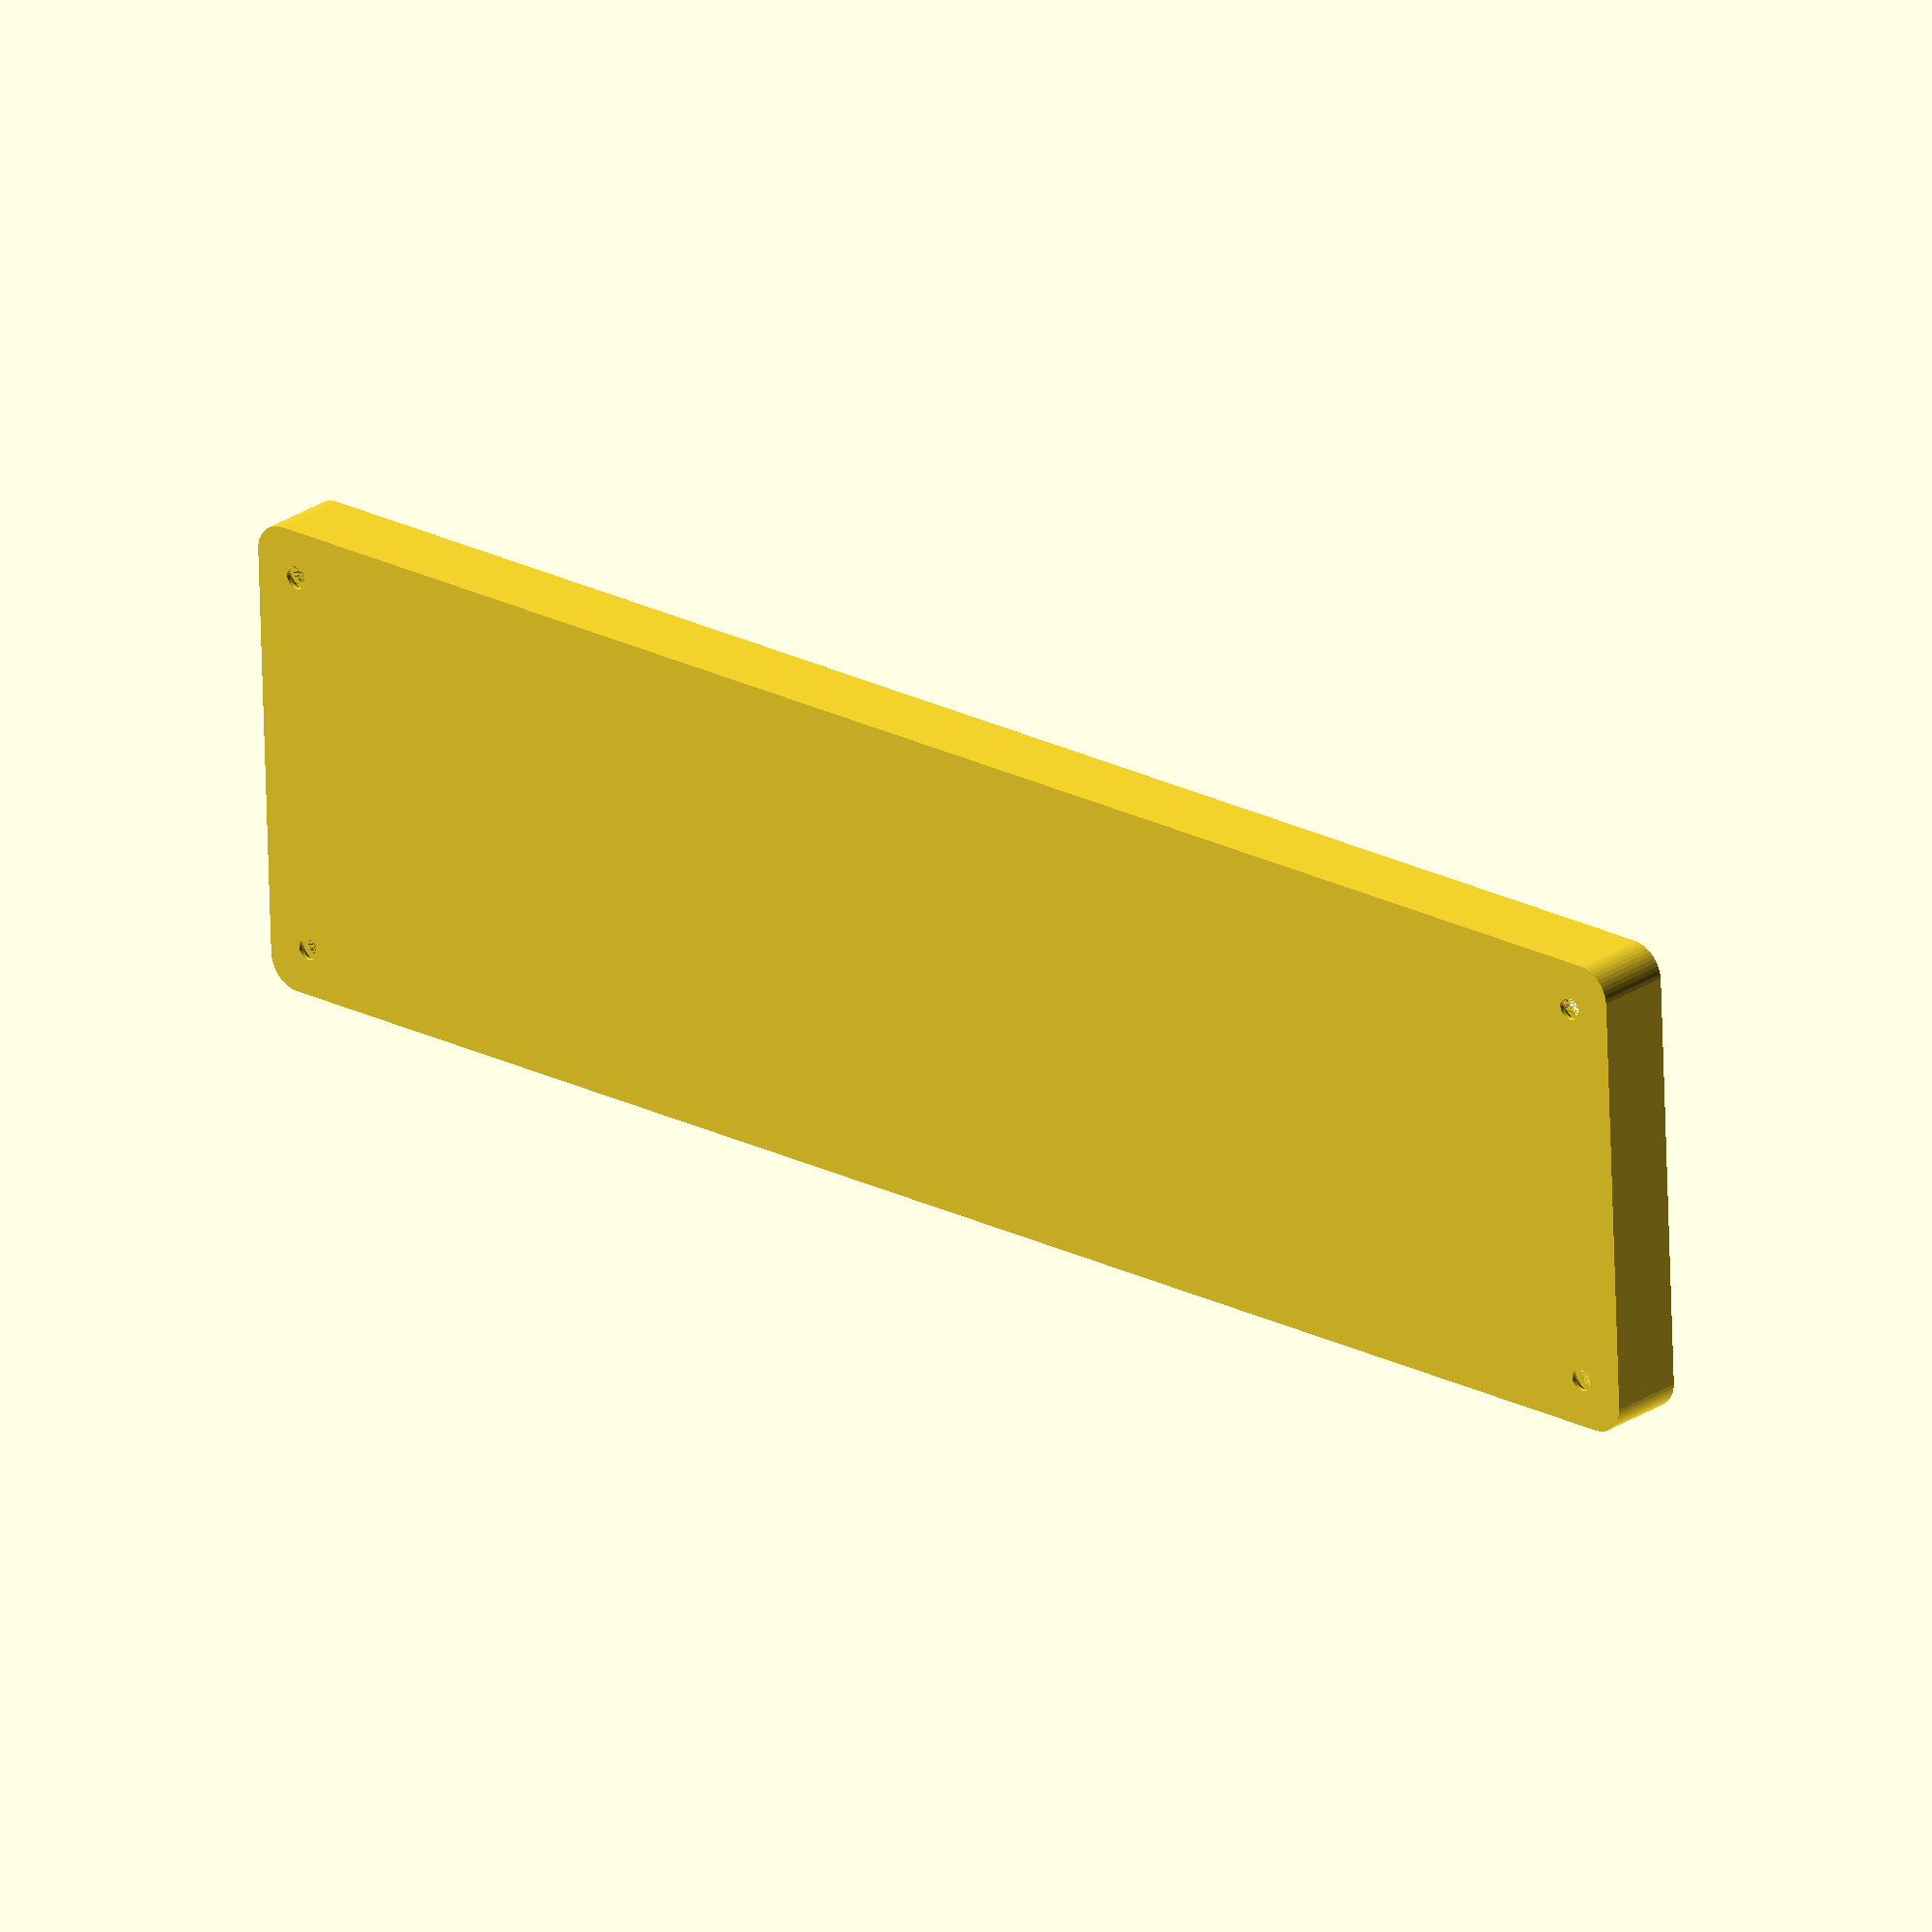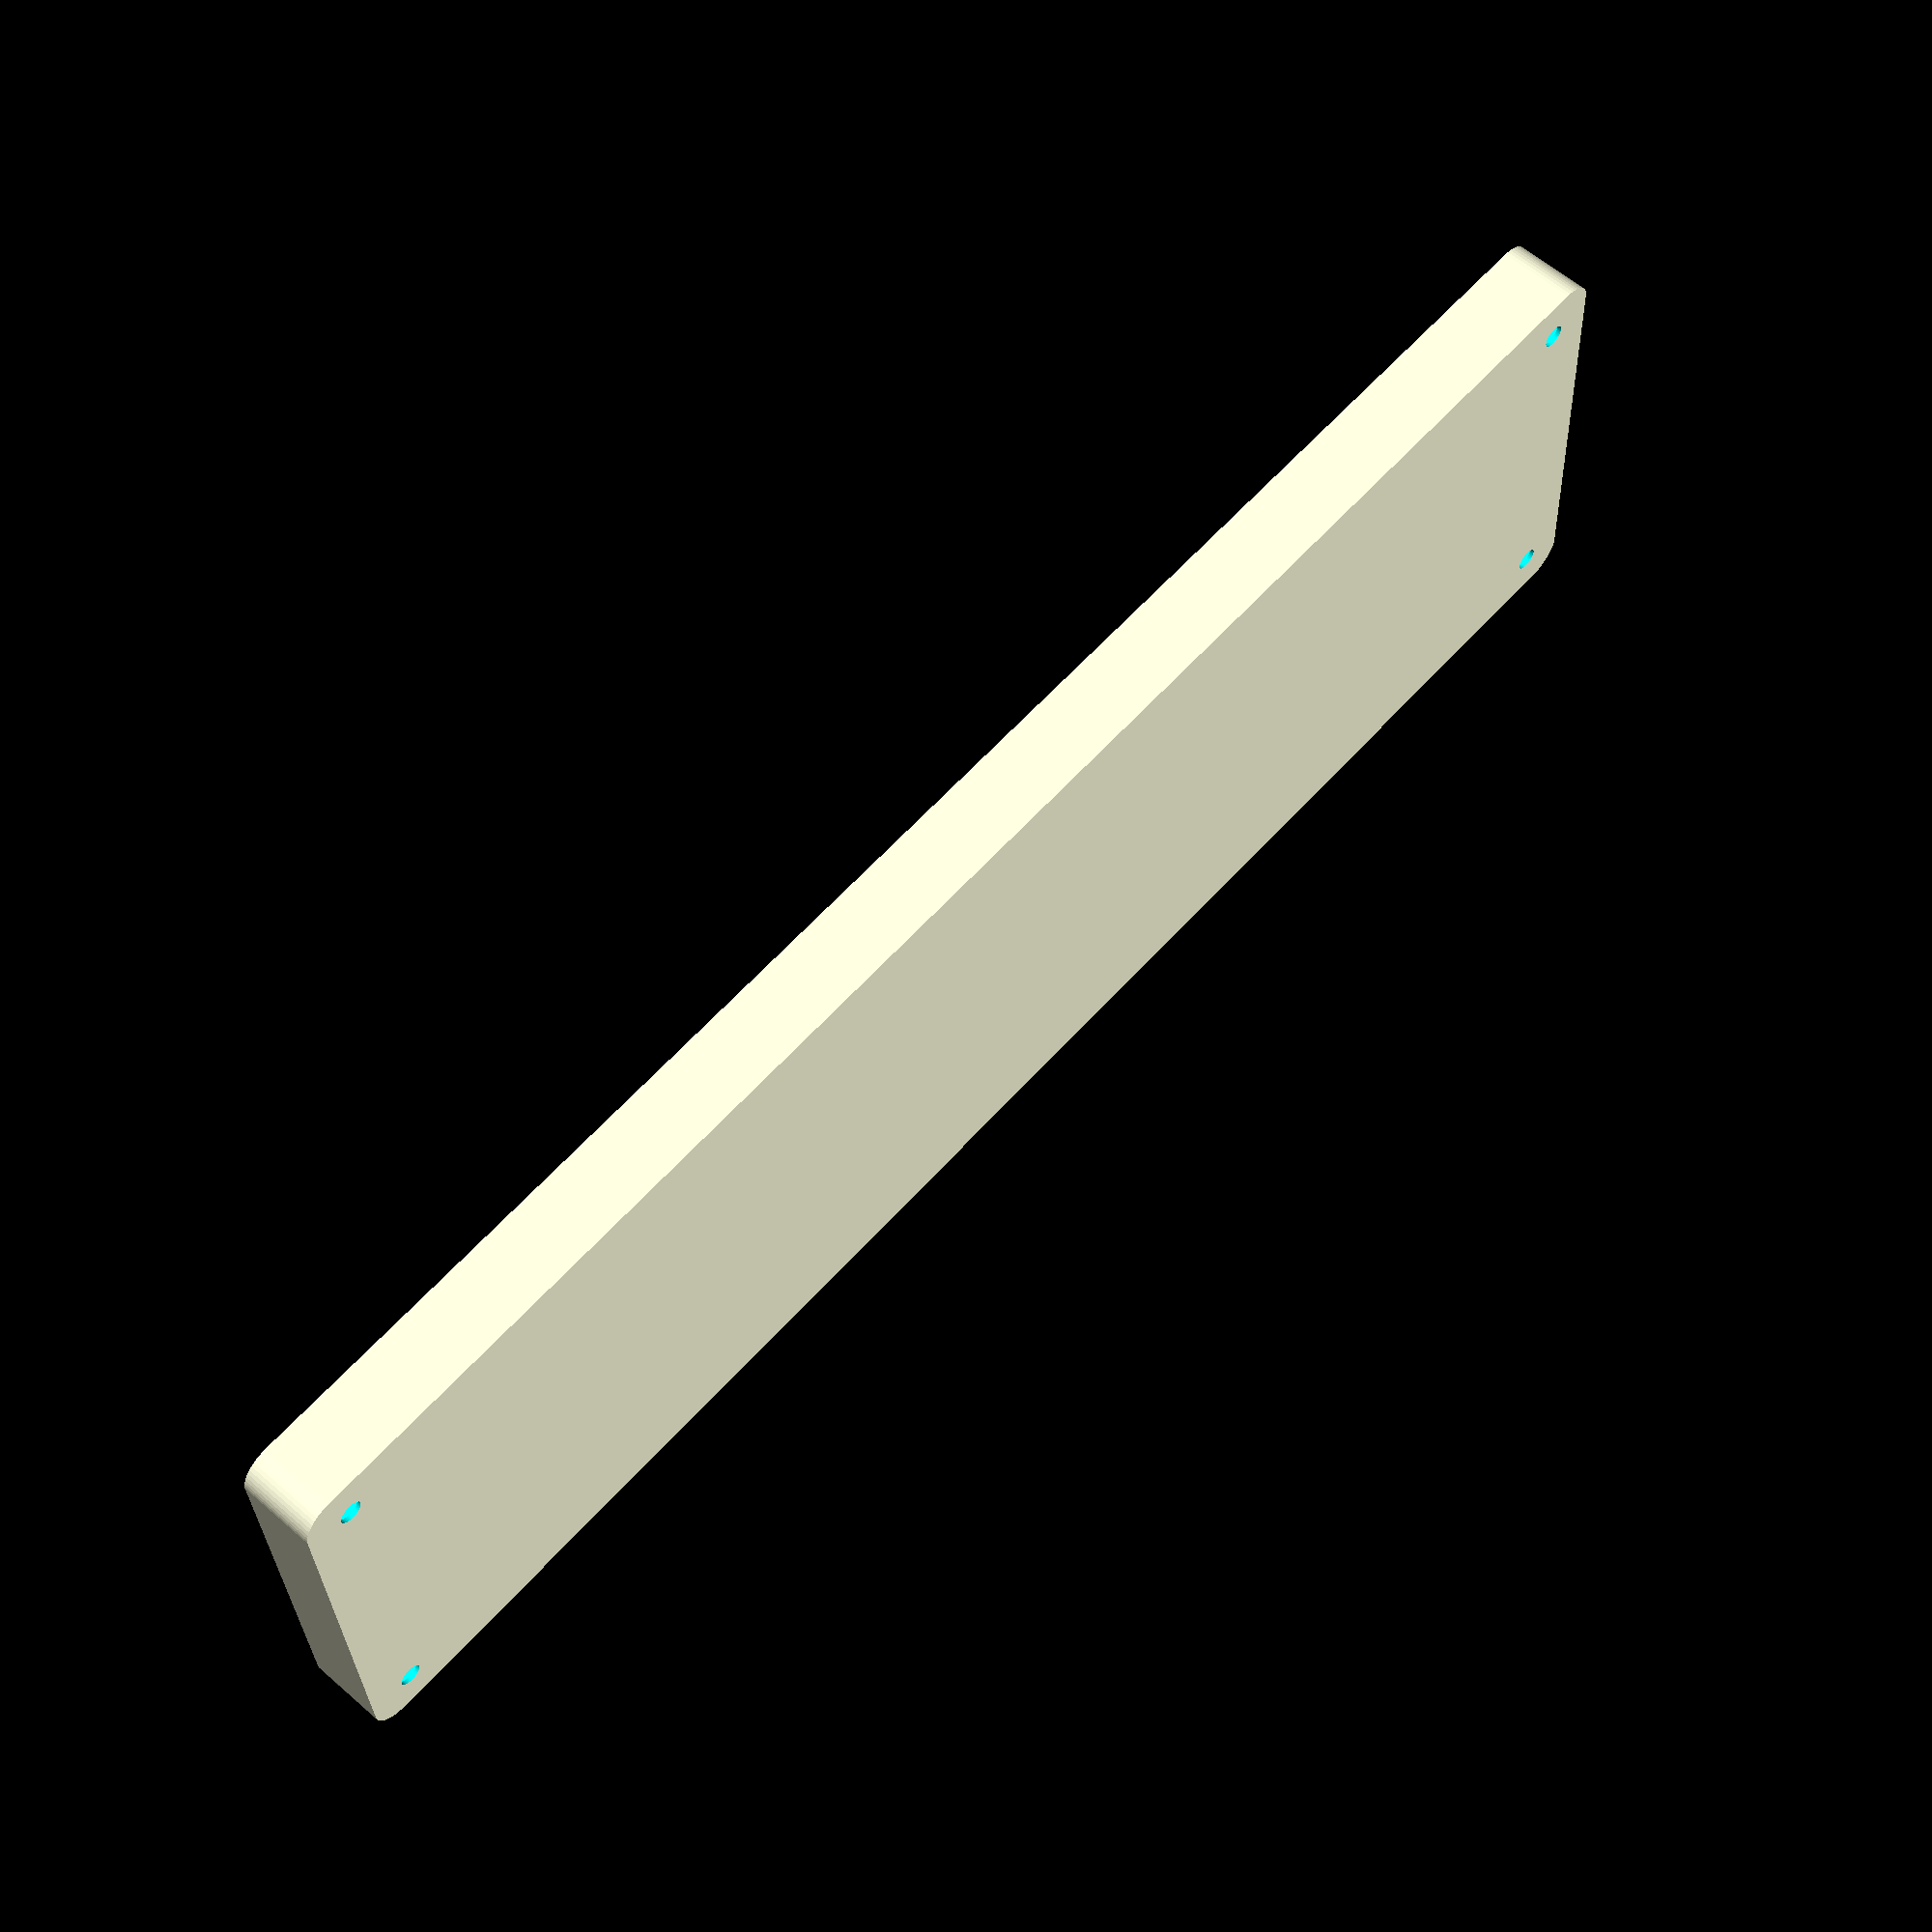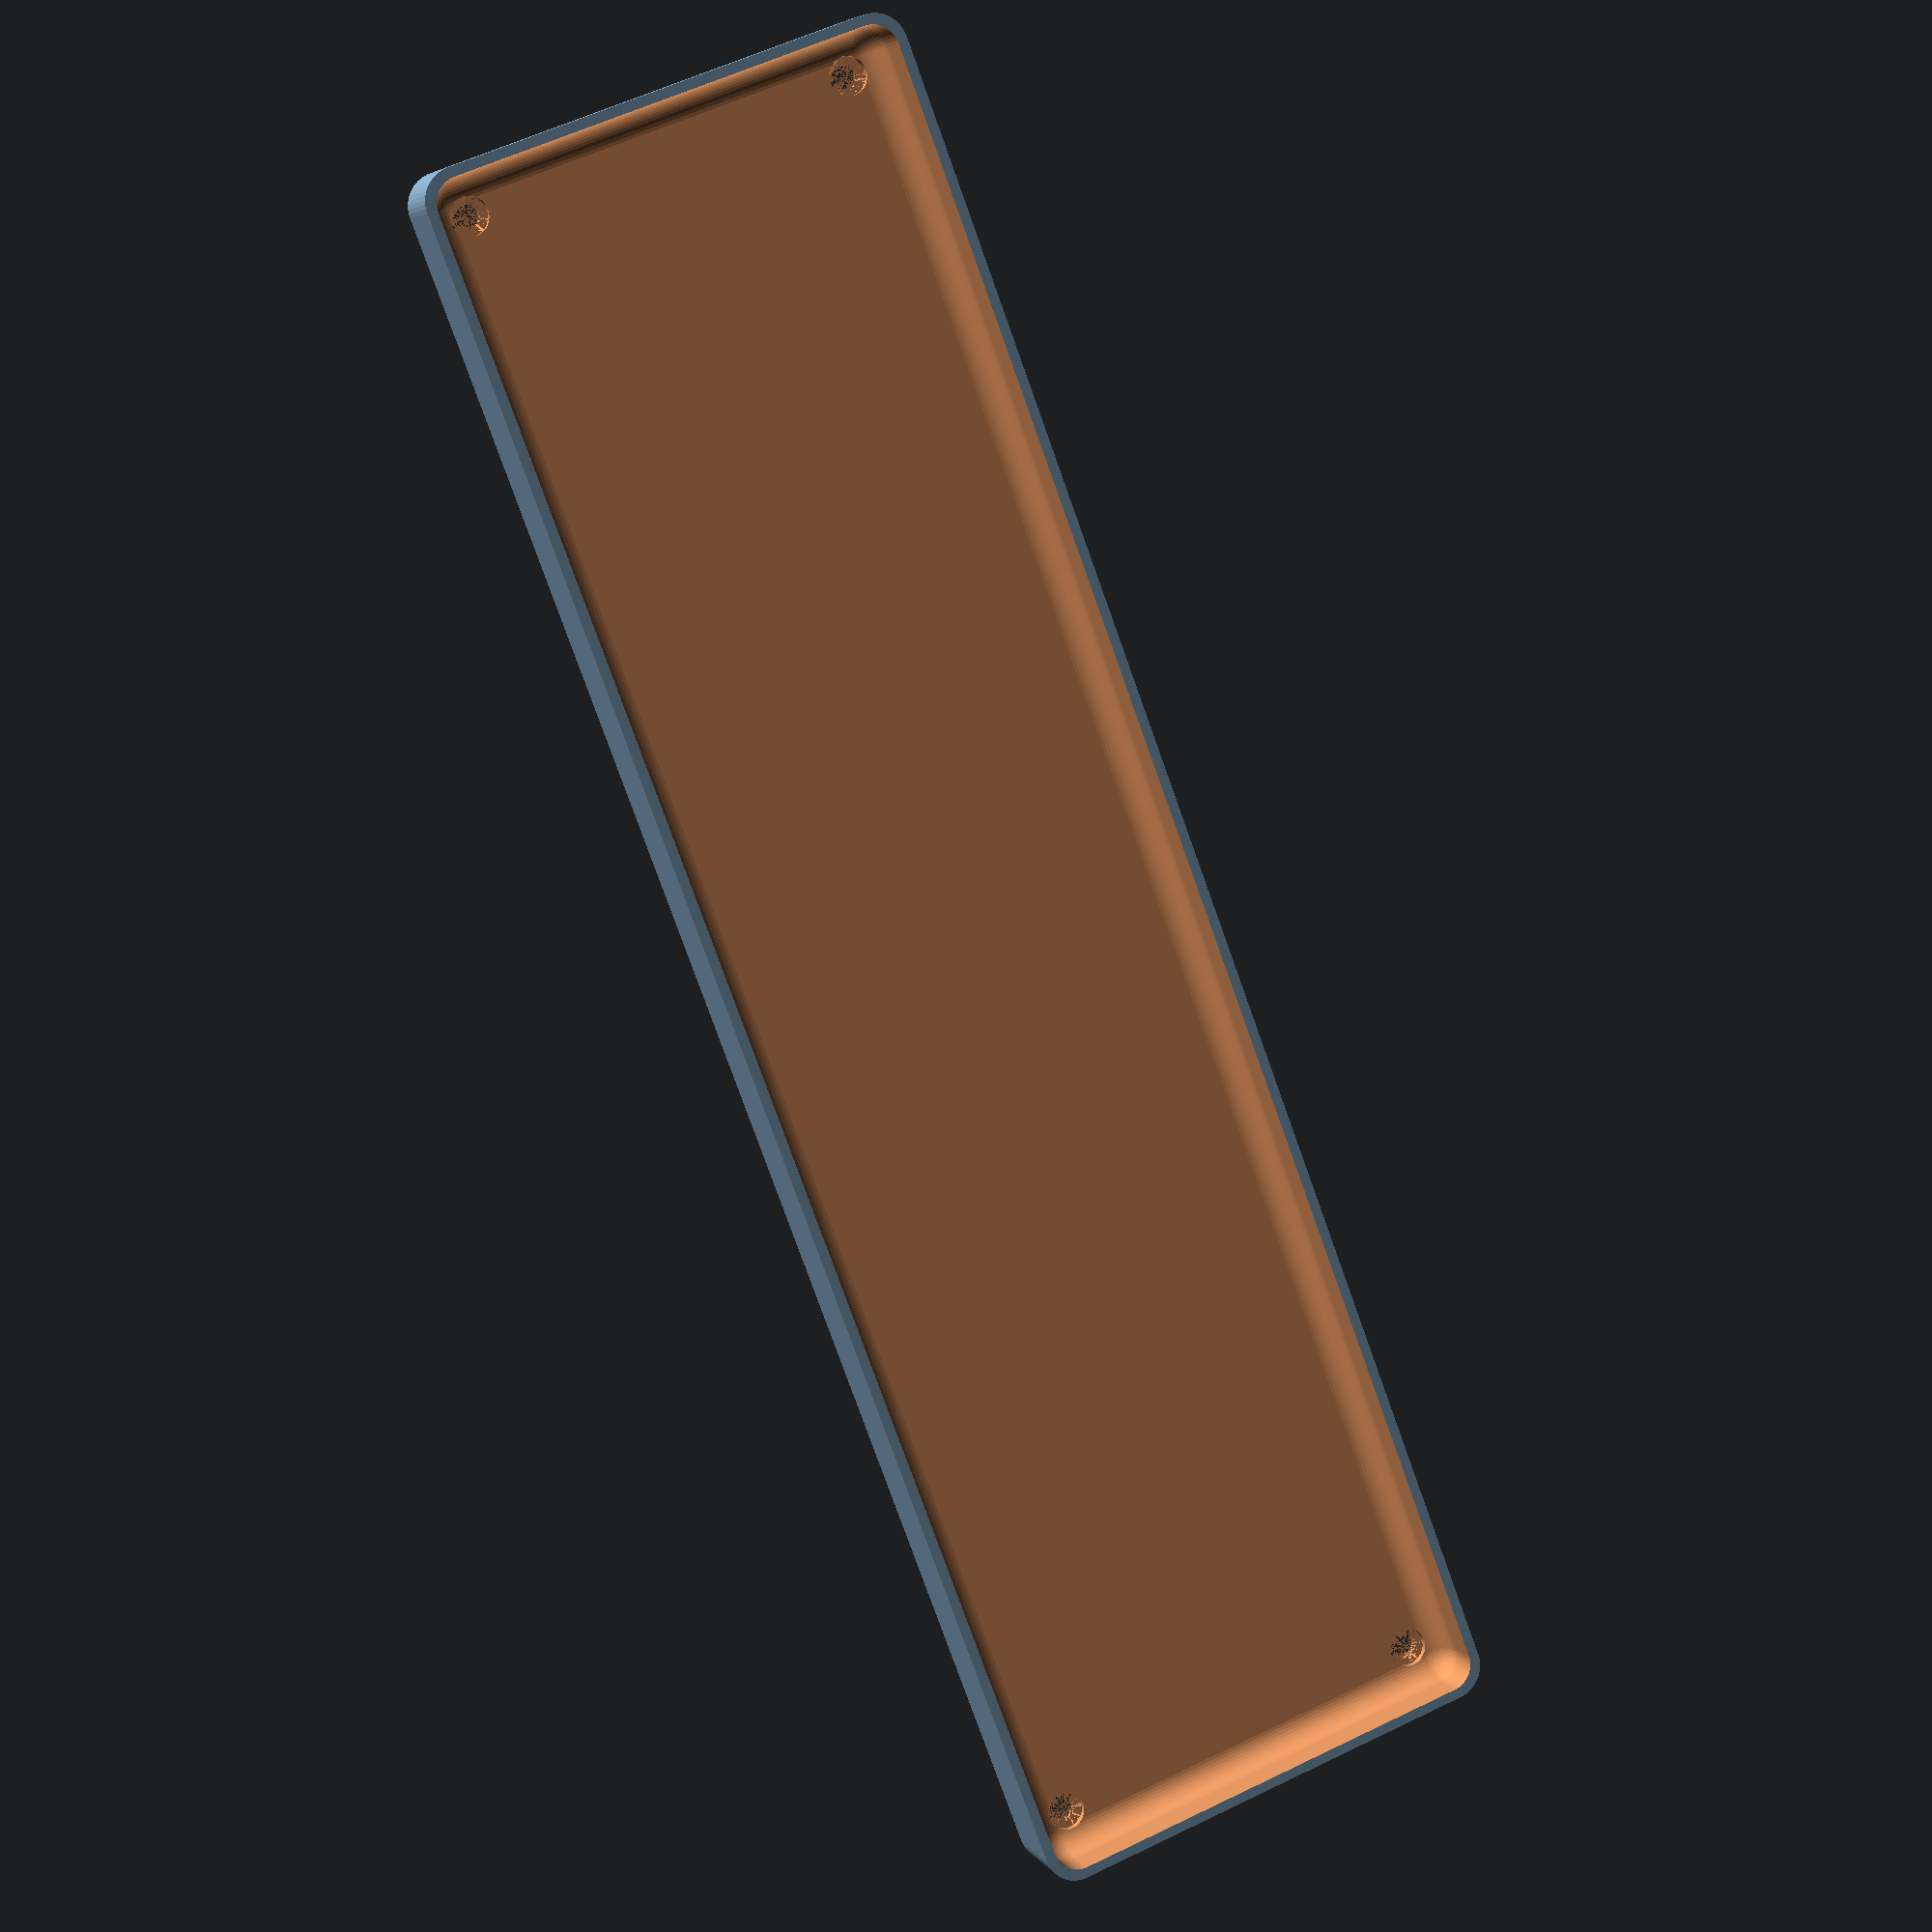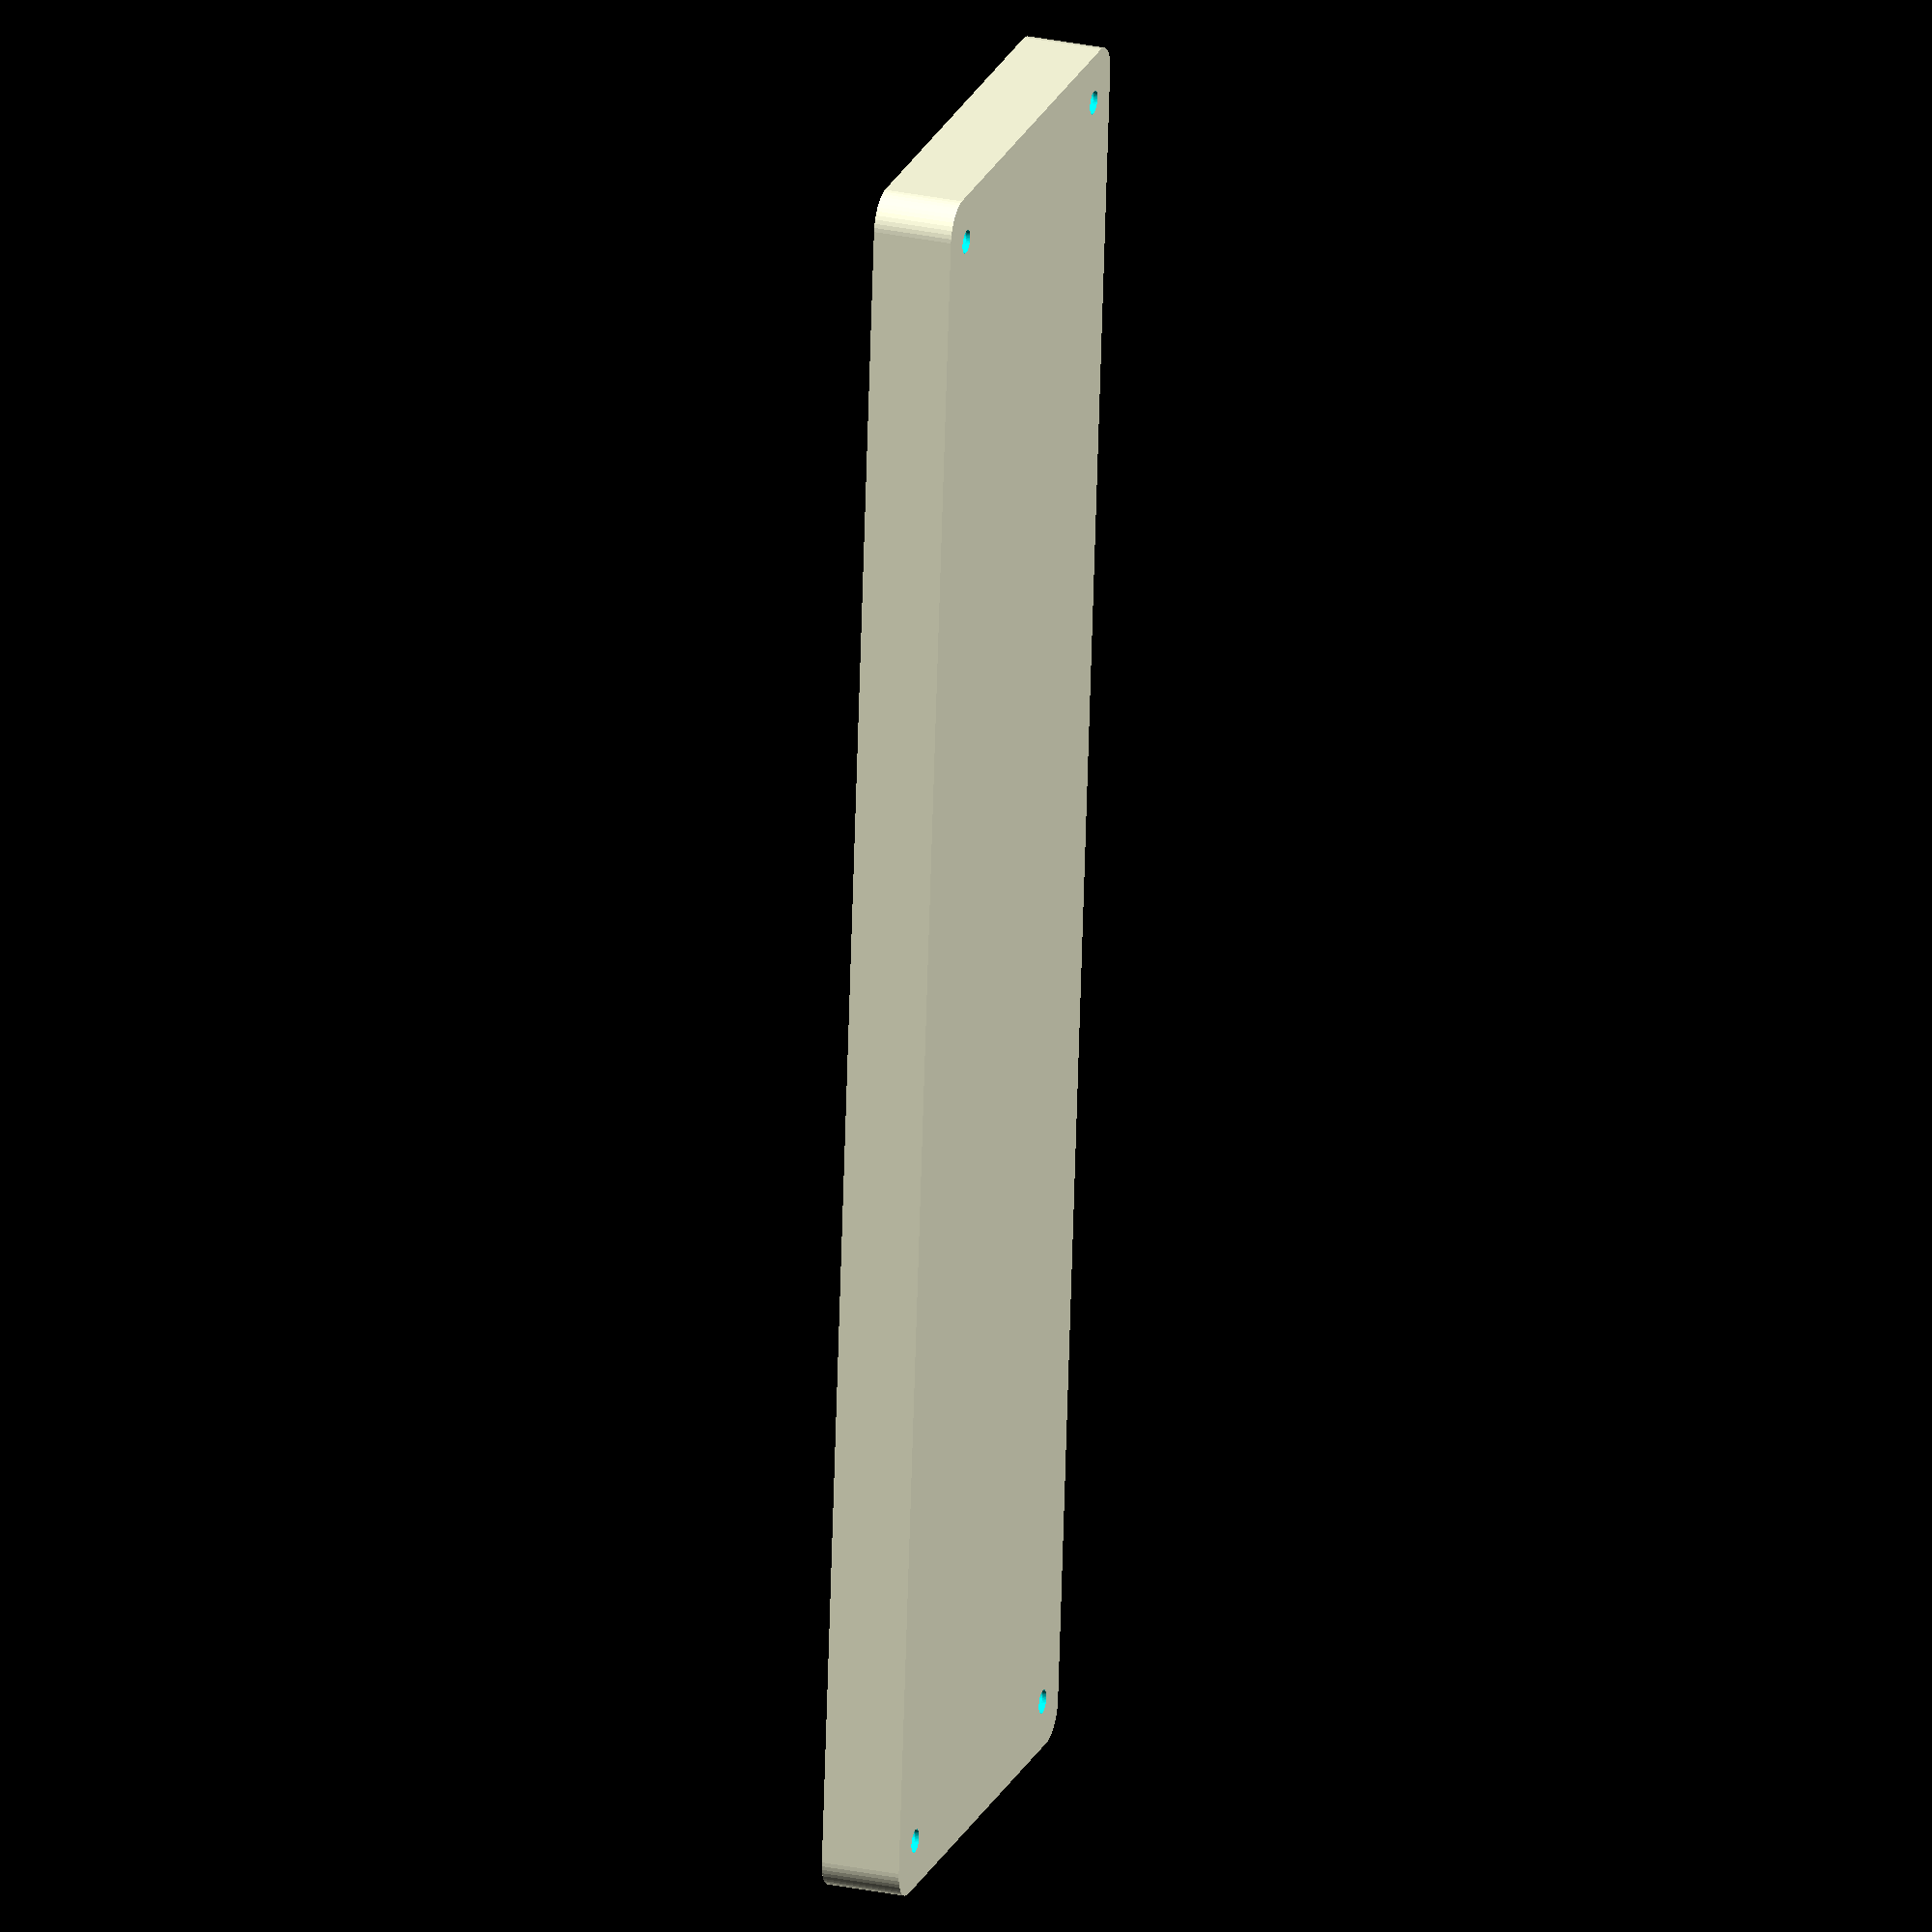
<openscad>
$fn = 50;


difference() {
	union() {
		hull() {
			translate(v = [-32.5000000000, 130.0000000000, 0]) {
				cylinder(h = 12, r = 5);
			}
			translate(v = [32.5000000000, 130.0000000000, 0]) {
				cylinder(h = 12, r = 5);
			}
			translate(v = [-32.5000000000, -130.0000000000, 0]) {
				cylinder(h = 12, r = 5);
			}
			translate(v = [32.5000000000, -130.0000000000, 0]) {
				cylinder(h = 12, r = 5);
			}
		}
	}
	union() {
		translate(v = [-30.0000000000, -127.5000000000, 2]) {
			rotate(a = [0, 0, 0]) {
				difference() {
					union() {
						translate(v = [0, 0, -6.0000000000]) {
							cylinder(h = 6, r = 1.5000000000);
						}
						translate(v = [0, 0, -6.0000000000]) {
							cylinder(h = 6, r = 1.8000000000);
						}
						translate(v = [0, 0, -1.7000000000]) {
							cylinder(h = 1.7000000000, r1 = 1.5000000000, r2 = 2.9000000000);
						}
						cylinder(h = 50, r = 2.9000000000);
						translate(v = [0, 0, -6.0000000000]) {
							cylinder(h = 6, r = 1.5000000000);
						}
					}
					union();
				}
			}
		}
		translate(v = [30.0000000000, -127.5000000000, 2]) {
			rotate(a = [0, 0, 0]) {
				difference() {
					union() {
						translate(v = [0, 0, -6.0000000000]) {
							cylinder(h = 6, r = 1.5000000000);
						}
						translate(v = [0, 0, -6.0000000000]) {
							cylinder(h = 6, r = 1.8000000000);
						}
						translate(v = [0, 0, -1.7000000000]) {
							cylinder(h = 1.7000000000, r1 = 1.5000000000, r2 = 2.9000000000);
						}
						cylinder(h = 50, r = 2.9000000000);
						translate(v = [0, 0, -6.0000000000]) {
							cylinder(h = 6, r = 1.5000000000);
						}
					}
					union();
				}
			}
		}
		translate(v = [-30.0000000000, 127.5000000000, 2]) {
			rotate(a = [0, 0, 0]) {
				difference() {
					union() {
						translate(v = [0, 0, -6.0000000000]) {
							cylinder(h = 6, r = 1.5000000000);
						}
						translate(v = [0, 0, -6.0000000000]) {
							cylinder(h = 6, r = 1.8000000000);
						}
						translate(v = [0, 0, -1.7000000000]) {
							cylinder(h = 1.7000000000, r1 = 1.5000000000, r2 = 2.9000000000);
						}
						cylinder(h = 50, r = 2.9000000000);
						translate(v = [0, 0, -6.0000000000]) {
							cylinder(h = 6, r = 1.5000000000);
						}
					}
					union();
				}
			}
		}
		translate(v = [30.0000000000, 127.5000000000, 2]) {
			rotate(a = [0, 0, 0]) {
				difference() {
					union() {
						translate(v = [0, 0, -6.0000000000]) {
							cylinder(h = 6, r = 1.5000000000);
						}
						translate(v = [0, 0, -6.0000000000]) {
							cylinder(h = 6, r = 1.8000000000);
						}
						translate(v = [0, 0, -1.7000000000]) {
							cylinder(h = 1.7000000000, r1 = 1.5000000000, r2 = 2.9000000000);
						}
						cylinder(h = 50, r = 2.9000000000);
						translate(v = [0, 0, -6.0000000000]) {
							cylinder(h = 6, r = 1.5000000000);
						}
					}
					union();
				}
			}
		}
		translate(v = [0, 0, 3]) {
			hull() {
				union() {
					translate(v = [-32.0000000000, 129.5000000000, 4]) {
						cylinder(h = 24, r = 4);
					}
					translate(v = [-32.0000000000, 129.5000000000, 4]) {
						sphere(r = 4);
					}
					translate(v = [-32.0000000000, 129.5000000000, 28]) {
						sphere(r = 4);
					}
				}
				union() {
					translate(v = [32.0000000000, 129.5000000000, 4]) {
						cylinder(h = 24, r = 4);
					}
					translate(v = [32.0000000000, 129.5000000000, 4]) {
						sphere(r = 4);
					}
					translate(v = [32.0000000000, 129.5000000000, 28]) {
						sphere(r = 4);
					}
				}
				union() {
					translate(v = [-32.0000000000, -129.5000000000, 4]) {
						cylinder(h = 24, r = 4);
					}
					translate(v = [-32.0000000000, -129.5000000000, 4]) {
						sphere(r = 4);
					}
					translate(v = [-32.0000000000, -129.5000000000, 28]) {
						sphere(r = 4);
					}
				}
				union() {
					translate(v = [32.0000000000, -129.5000000000, 4]) {
						cylinder(h = 24, r = 4);
					}
					translate(v = [32.0000000000, -129.5000000000, 4]) {
						sphere(r = 4);
					}
					translate(v = [32.0000000000, -129.5000000000, 28]) {
						sphere(r = 4);
					}
				}
			}
		}
	}
}
</openscad>
<views>
elev=154.8 azim=272.3 roll=317.7 proj=o view=solid
elev=121.3 azim=92.8 roll=47.9 proj=p view=solid
elev=354.7 azim=159.3 roll=342.0 proj=p view=wireframe
elev=153.1 azim=174.6 roll=71.6 proj=o view=wireframe
</views>
